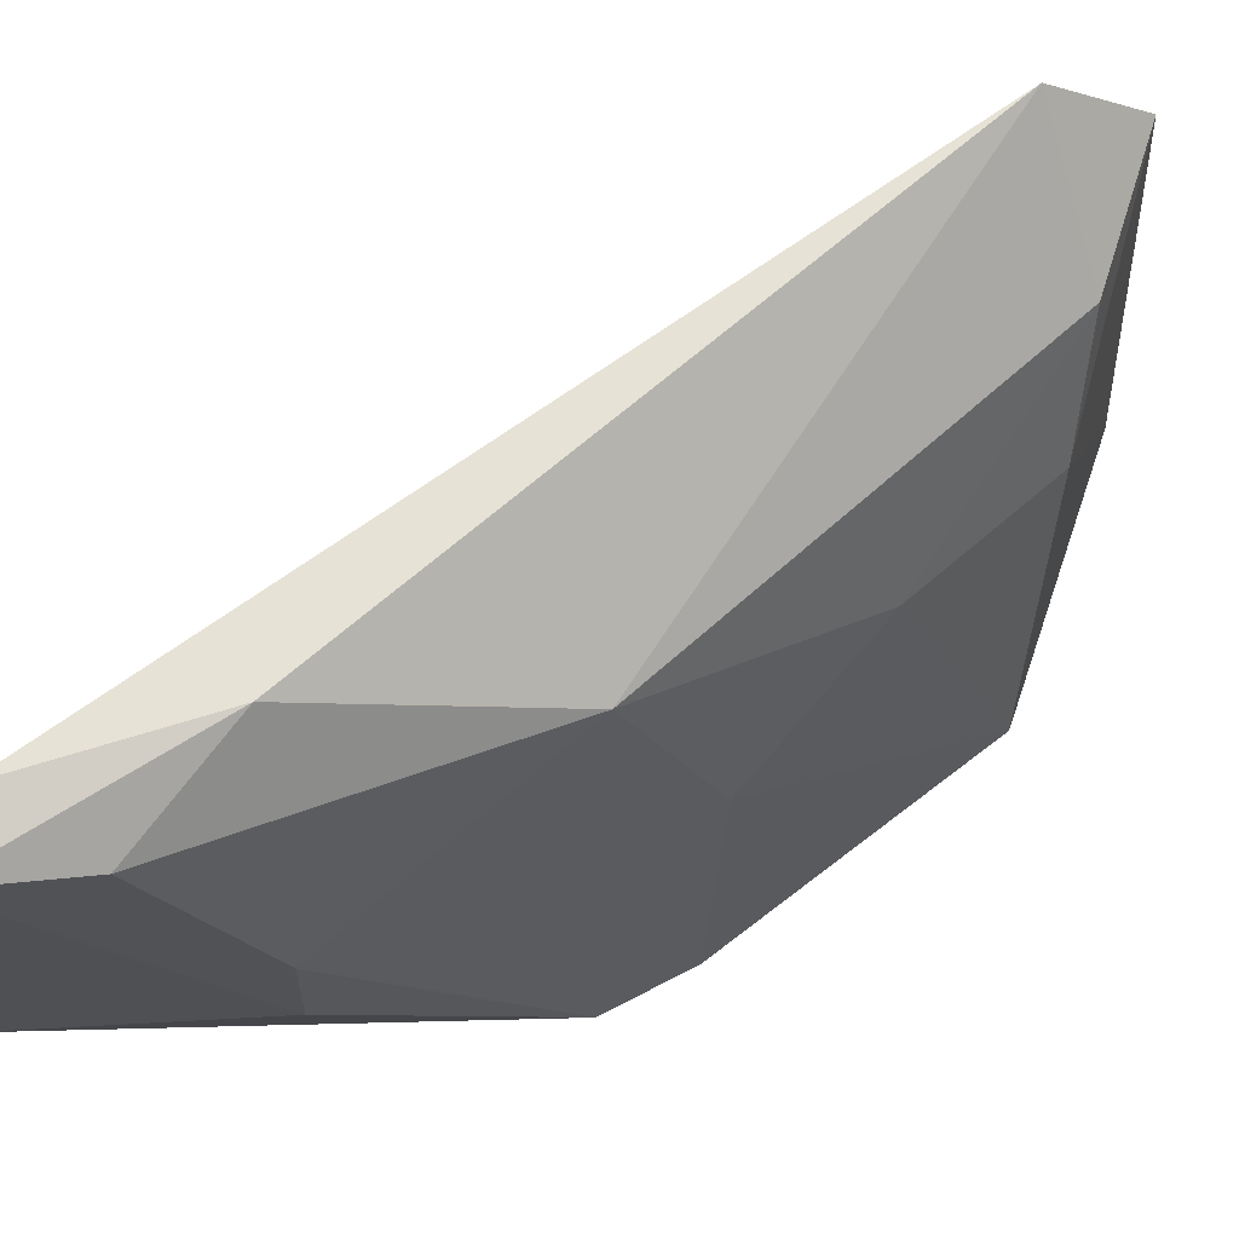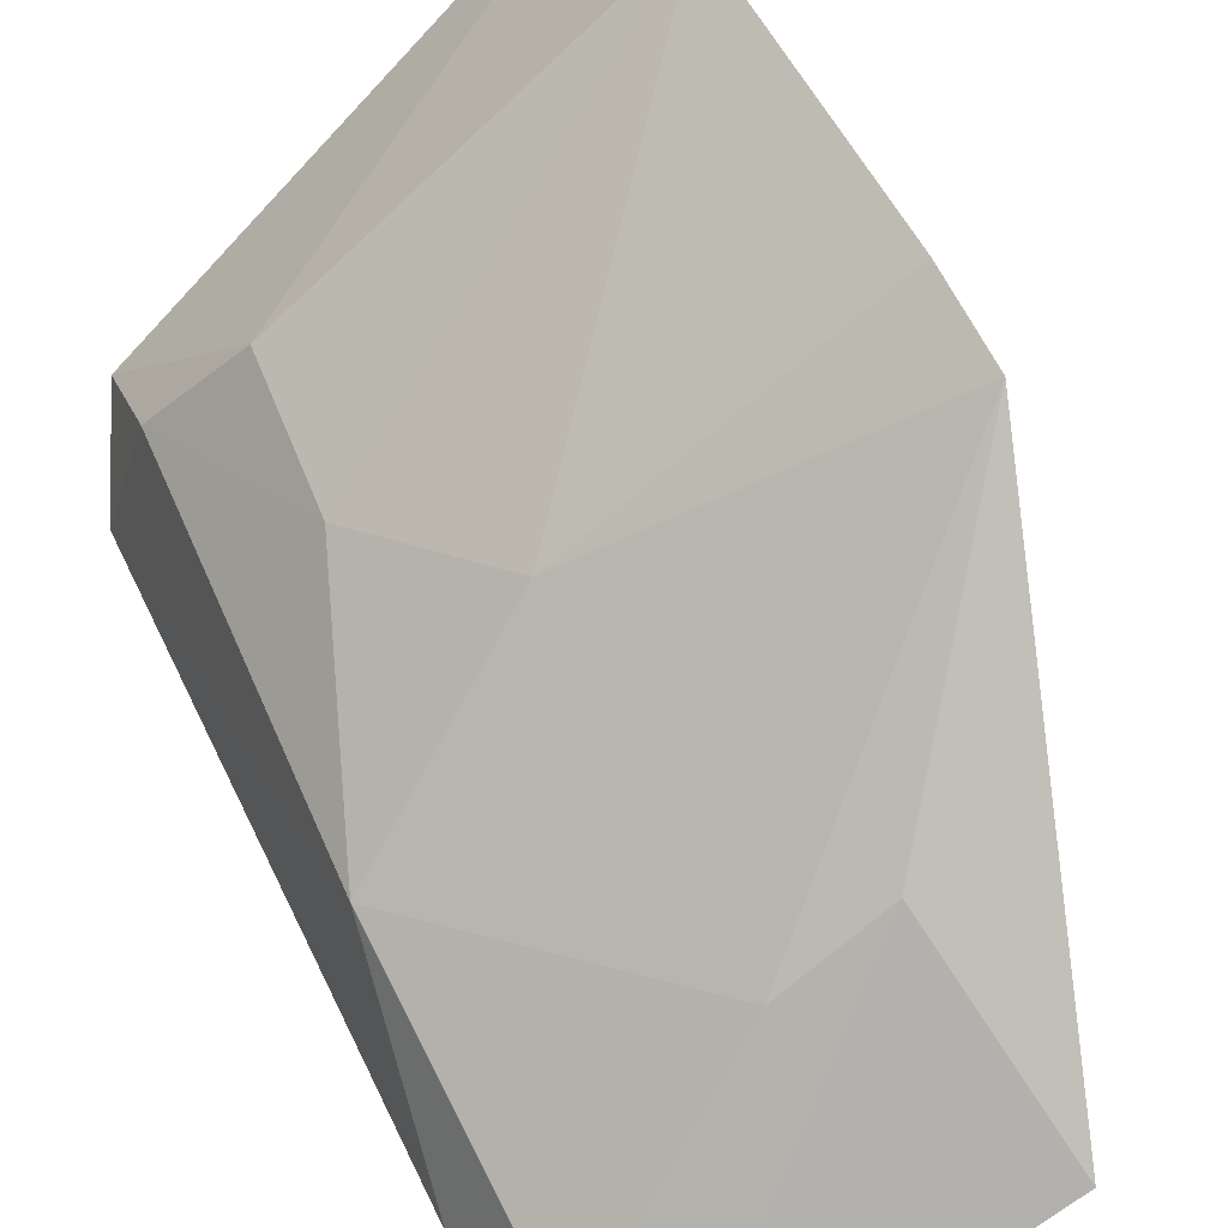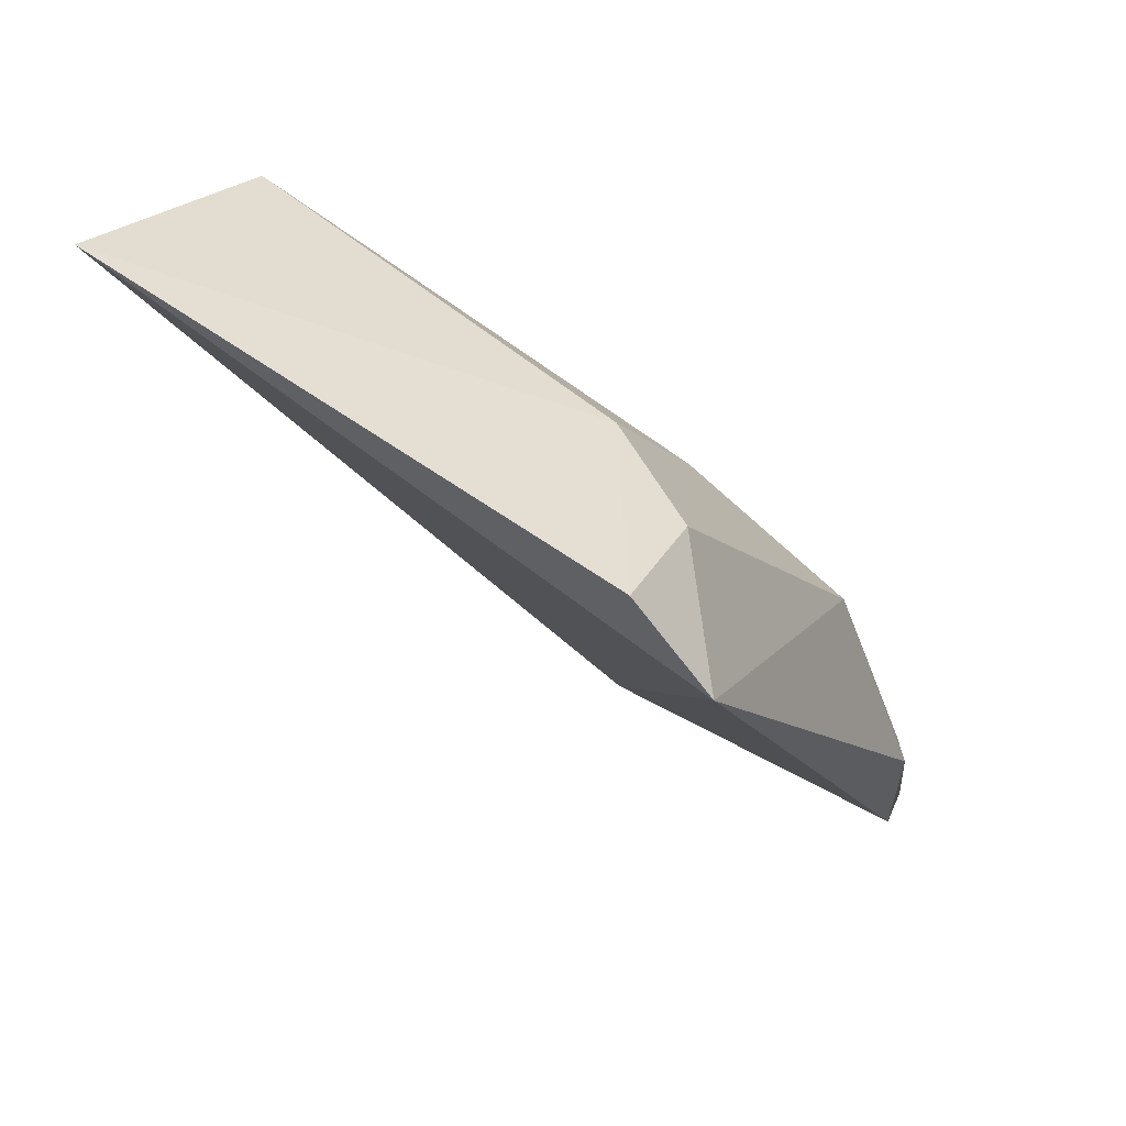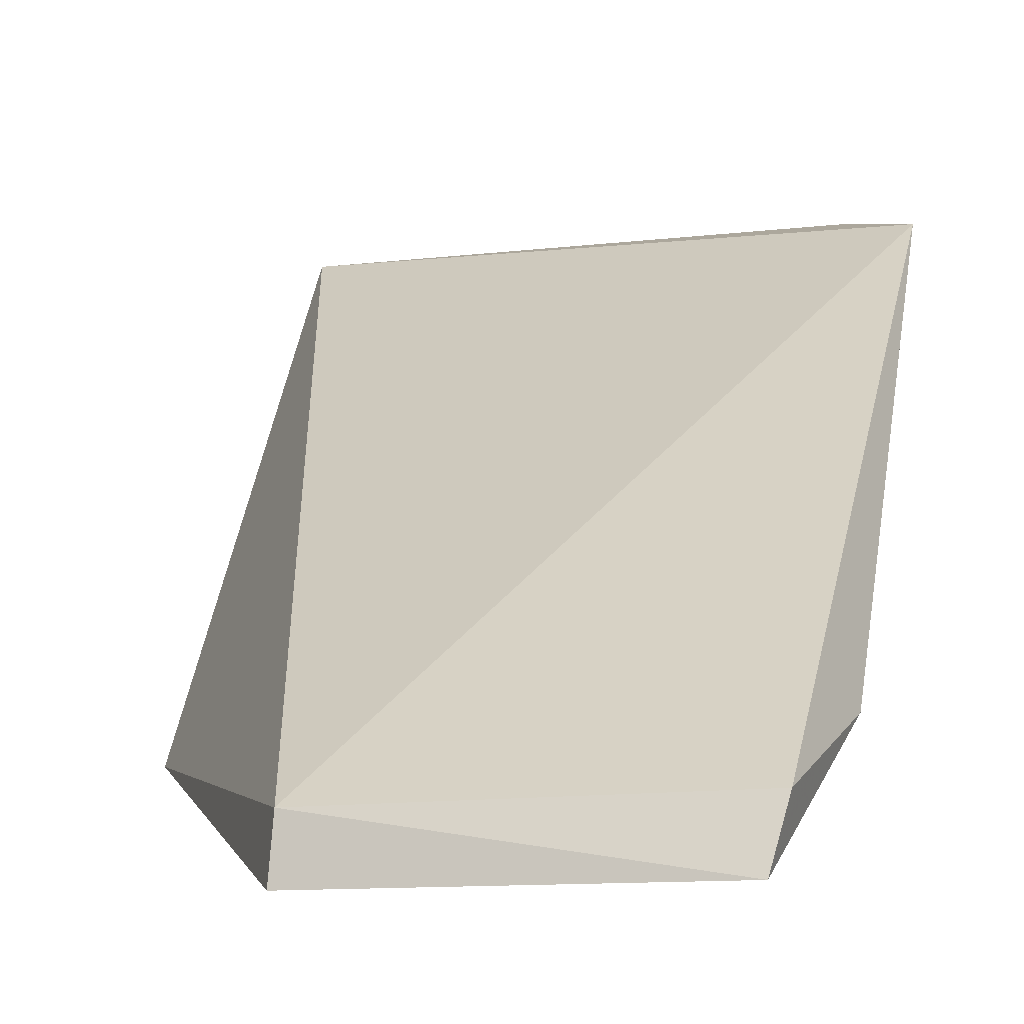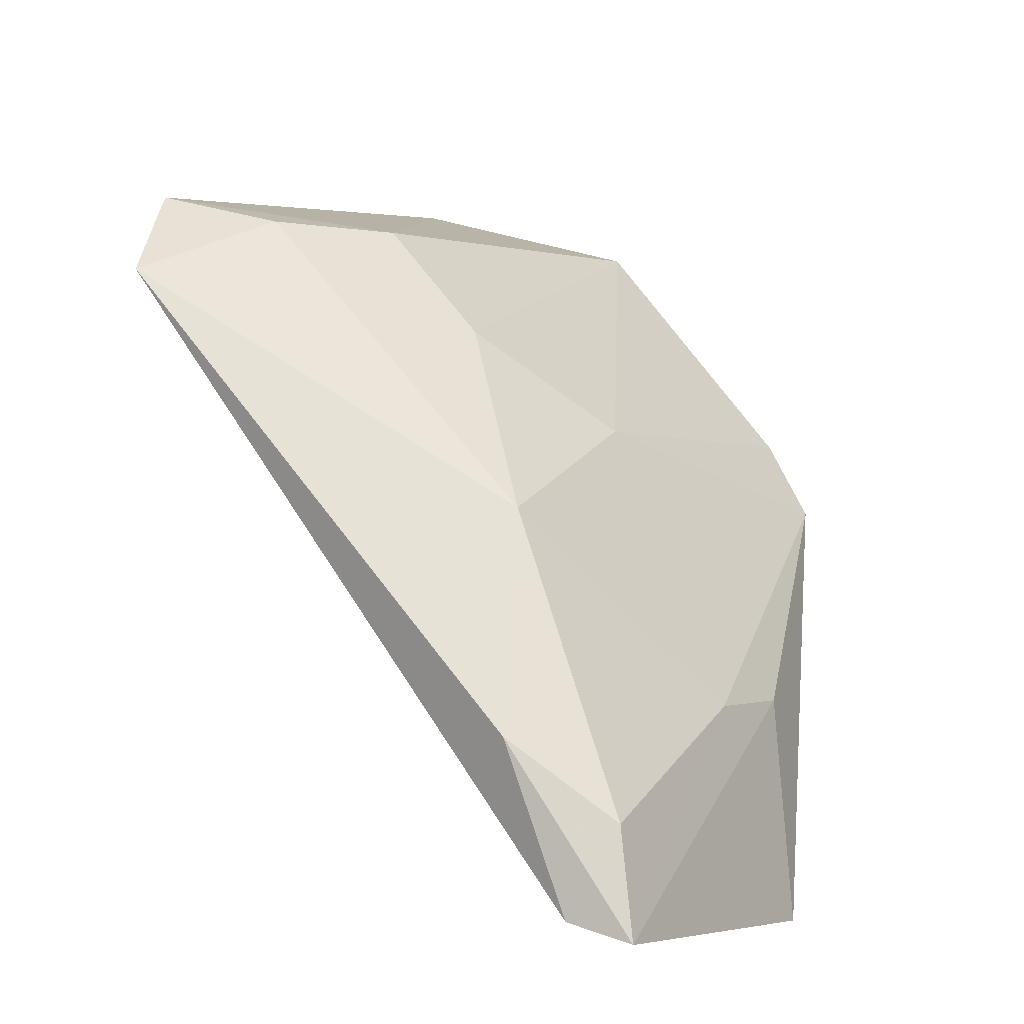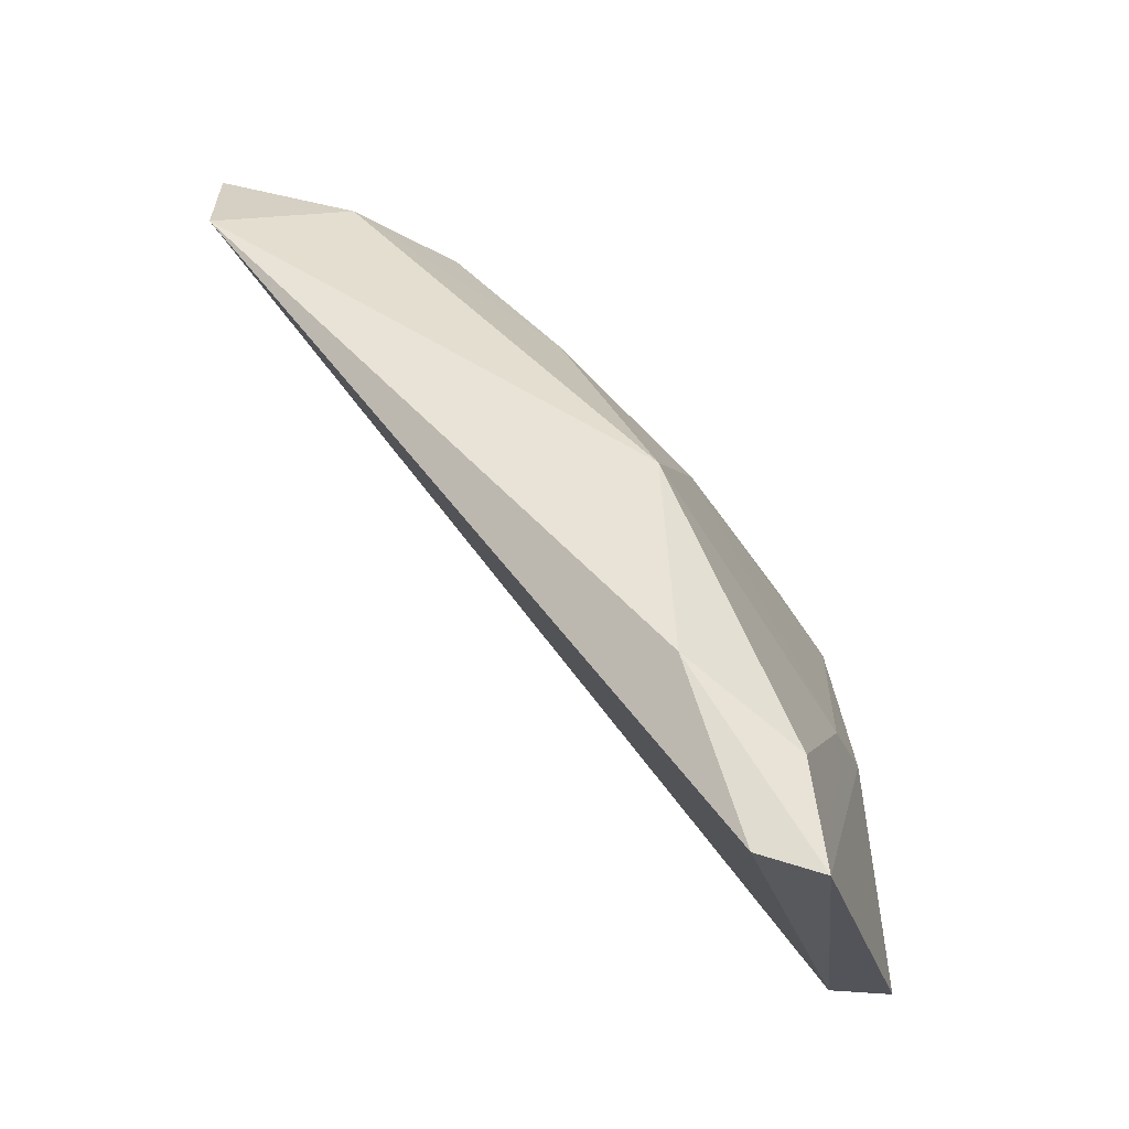
<metadata>
{"format":"obj","ext":"obj","renderer":"f3d","projection":"perspective","resolution":1024,"background":"white","views":[{"elev":-18.1,"azim":82.6,"up":"+Z"},{"elev":-77.6,"azim":-144.9,"up":"+Z"},{"elev":44.1,"azim":32.7,"up":"+Y"},{"elev":-3.5,"azim":13.3,"up":"+Z"},{"elev":-8.2,"azim":118.6,"up":"+Y"},{"elev":-27.1,"azim":102.5,"up":"+Y"}]}
</metadata>
<code>
v 0.1249 -0.009253 -0.06182
v 0.1267 -0.006796 -0.05418
v 0.08084 -0.007236 -0.0563
v 0.05106 0.1027 0.008712
v 0.1181 0.0835 -0.006849
v 0.1298 0.07615 0.007094
v 0.04904 0.06008 -0.04881
v 0.1209 0.08836 0.009414
v 0.1302 0.01415 -0.048
v 0.08044 -0.008078 -0.06354
v 0.04958 0.04962 -0.05452
v 0.04954 0.09168 -0.024
v 0.1036 0.08424 -0.01615
v 0.1203 0.0422 -0.04458
v 0.07982 0.02049 -0.06111
v 0.0913 0.05624 -0.04367
v 0.1052 0.06858 -0.03002
v 0.124 0.004202 -0.05989
v 0.09416 0.01904 -0.06015
f 1 2 3
f 6 3 2
f 6 4 3
f 8 6 5
f 8 4 6
f 9 6 2
f 9 2 1
f 10 1 3
f 11 3 4
f 11 4 7
f 11 10 3
f 12 7 4
f 13 8 5
f 13 4 8
f 13 12 4
f 14 5 6
f 14 6 9
f 15 1 10
f 15 10 11
f 16 7 12
f 16 11 7
f 17 13 5
f 17 5 14
f 17 14 16
f 17 16 12
f 17 12 13
f 18 14 9
f 18 9 1
f 19 16 14
f 19 11 16
f 19 14 18
f 19 15 11
f 19 18 1
f 19 1 15

</code>
